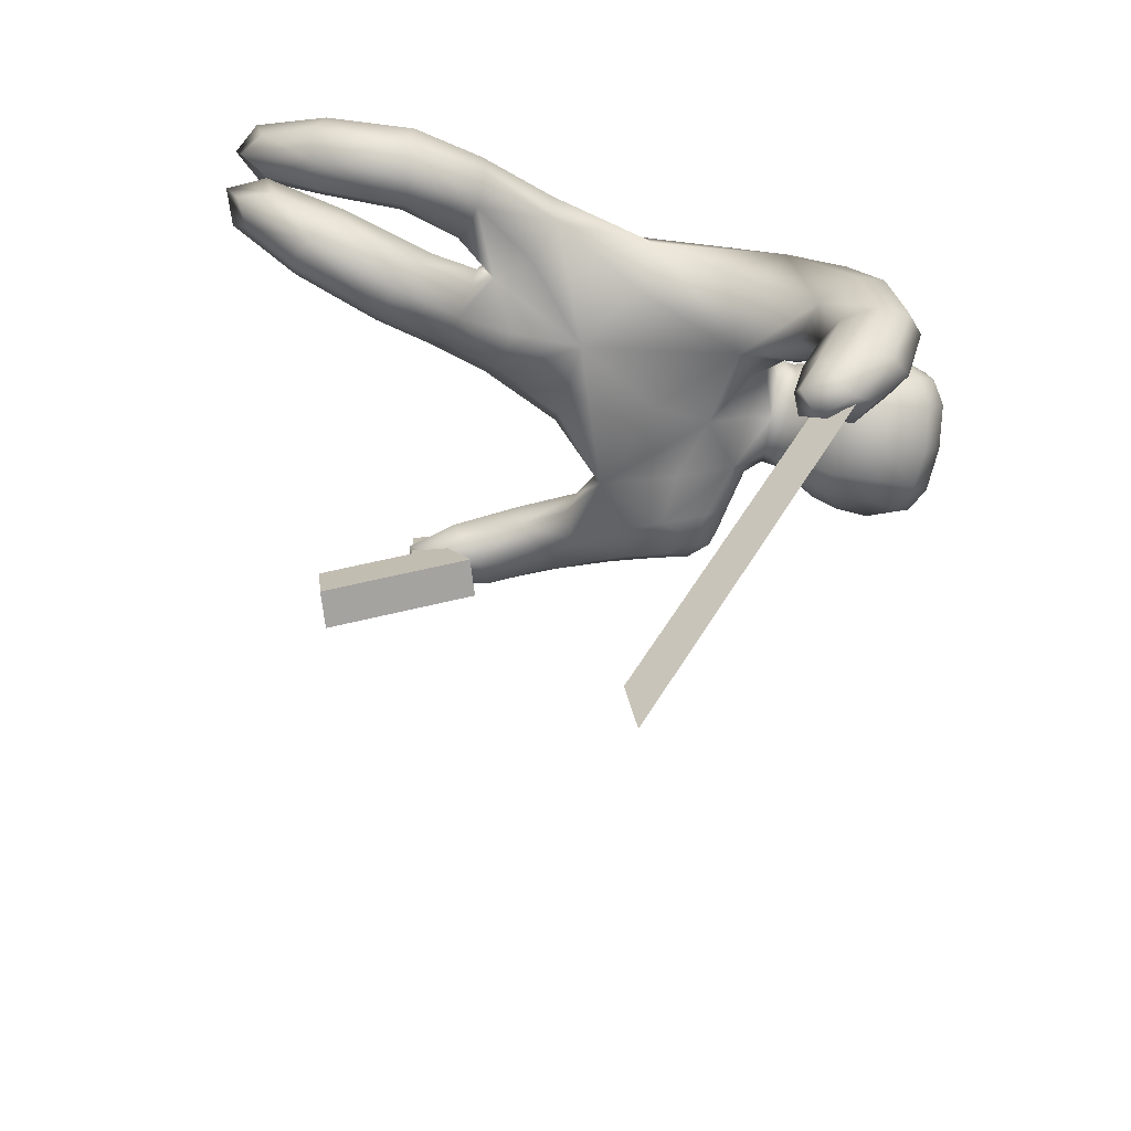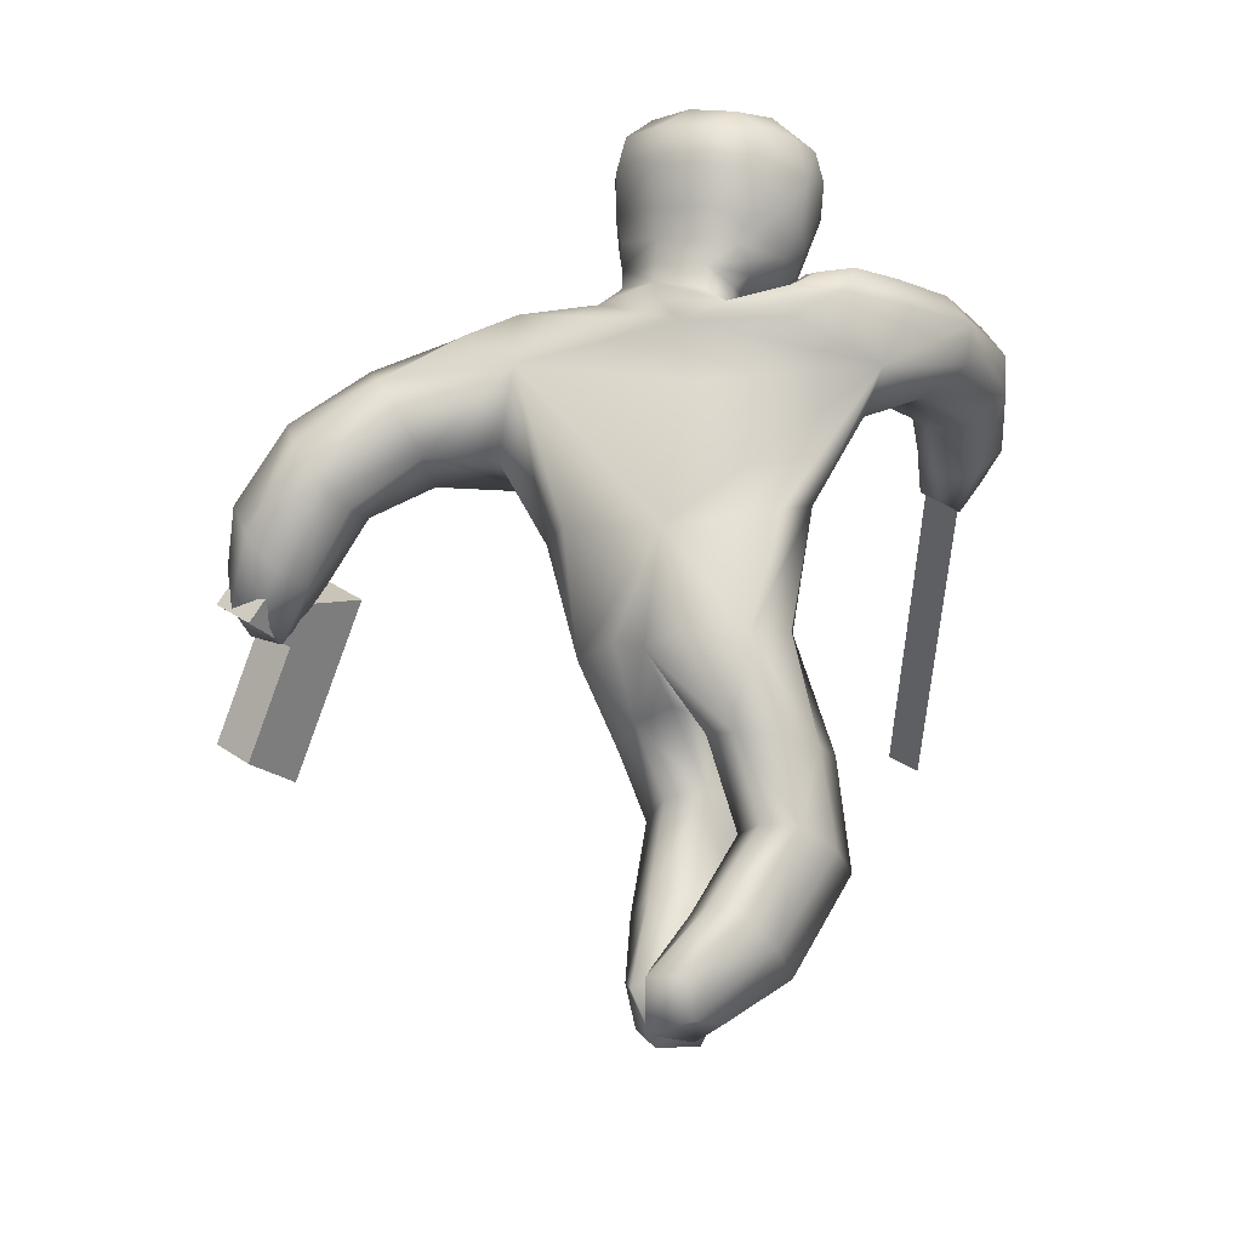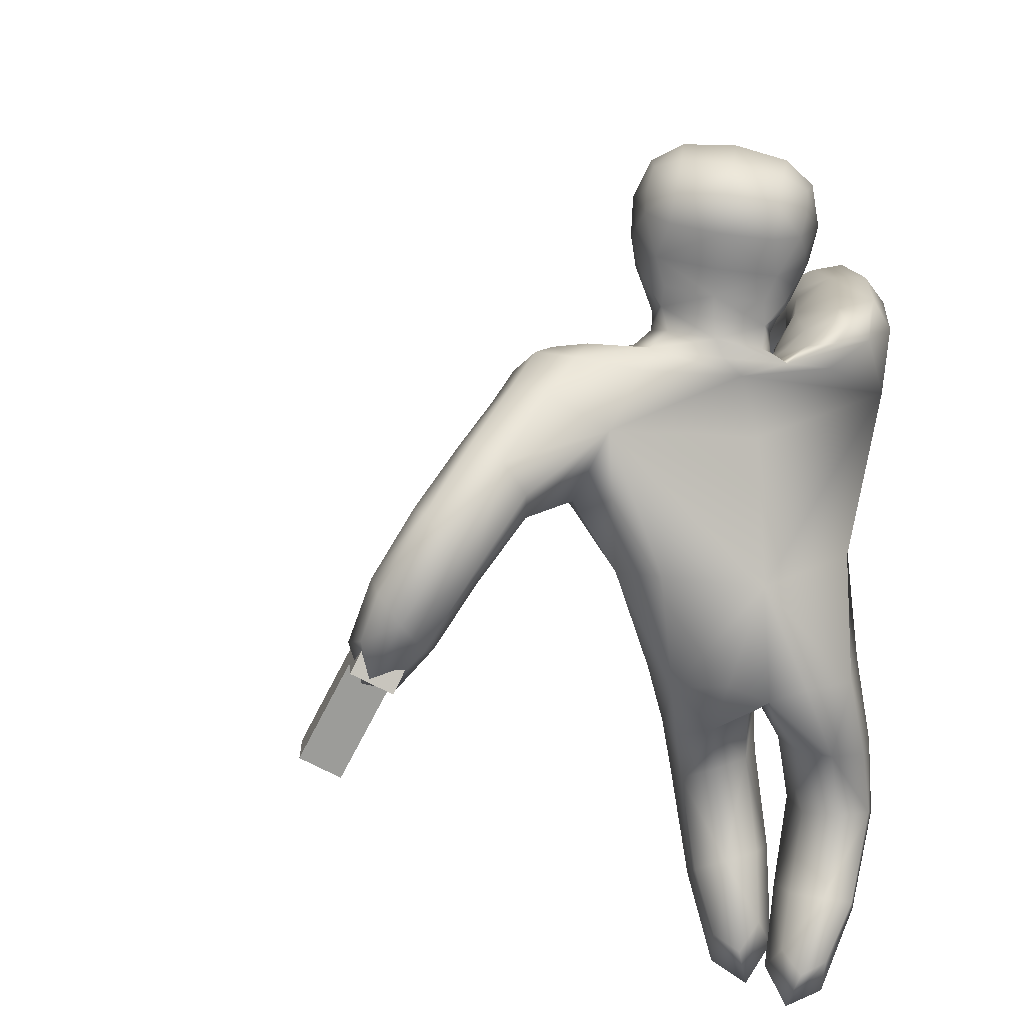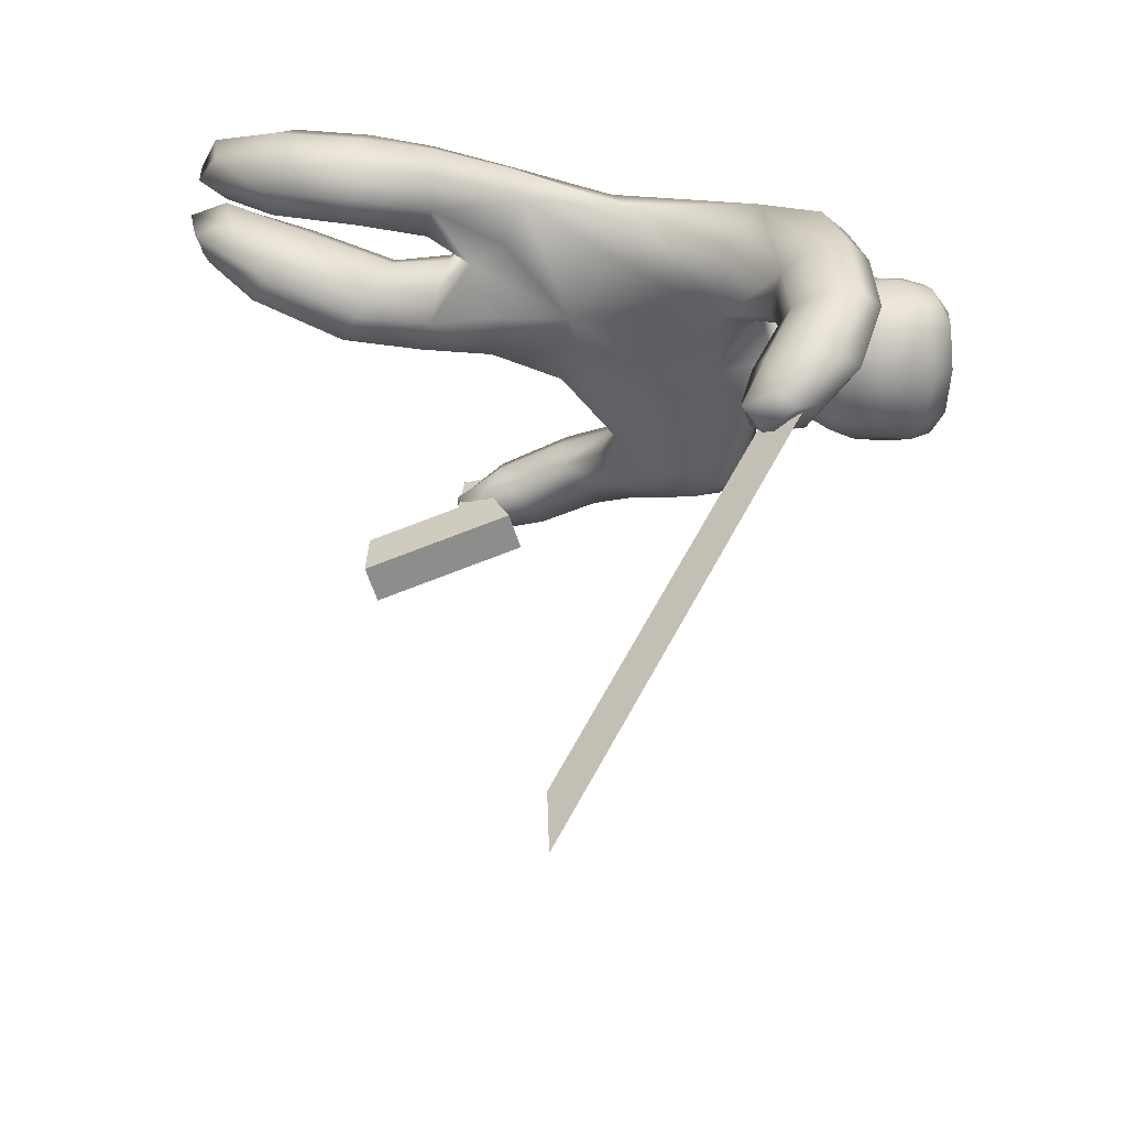
<metadata>
{"format":"obj","ext":"obj","renderer":"f3d","projection":"perspective","resolution":1024,"background":"white","views":[{"elev":-39.8,"azim":66.2,"up":"+Z"},{"elev":79.6,"azim":1.2,"up":"+Z"},{"elev":16.5,"azim":-34.8,"up":"+Y"},{"elev":-27.5,"azim":78.7,"up":"+Z"}]}
</metadata>
<code>
o Cube.003
v 2.924 0.2667 -8.307
v 2.913 2.747 -3.579
v 3.34 0.5524 -8.456
v 3.33 3.033 -3.728
v 3.342 0.2073 -9.114
f 2 4 3 1
f 3 5 1
o Cube.002
v -3.465 0.3082 -1.726
v -3.316 0.7085 -1.584
v -3.797 0.4351 -1.158
v -3.57 0.7993 -1.157
v -3.816 0.5294 -1.982
v -3.668 0.9297 -1.84
v -4.149 0.6564 -1.414
v -3.921 1.02 -1.412
v -2.988 0.4323 -2.275
v -2.827 0.8662 -2.121
v -3.34 0.6535 -2.531
v -3.179 1.087 -2.377
v -3.87 -0.7835 -2.114
v -4.221 -0.5623 -2.37
v -3.473 -0.8763 -2.74
v -3.825 -0.6551 -2.996
f 7 9 8 6
f 9 13 12 8
f 13 11 10 12
f 11 7 15 17
f 6 8 12 10
f 11 13 9 7
f 17 15 14 16
f 7 6 14 15
f 10 11 17 16
f 16 14 20 21
f 18 19 21 20
f 10 16 21 19
f 14 6 18 20
f 6 10 19 18
o Cube
v 1.24 3.351 -1.226
v -0.9925 1.241 -1.131
v 0.2992 1.023 -1.108
v 1.474 1.475 -0.2359
v 0.07319 1.191 0.06623
v 0.7418 -0.7466 0.4818
v 0.643 -0.6967 -1.611
v 1.157 -2.656 0.453
v 1.536 -0.8193 0.204
v 0.6794 -0.7622 -0.3345
v 1.473 -0.8349 -0.6123
v 0.8398 -2.219 -0.6563
v -0.06785 -0.7691 -1.445
v 0.584 -0.4756 -0.6563
v -0.1269 -0.5479 -0.4901
v 0.01926 -3.42 0.6858
v 1.197 -2.806 -0.4113
v 0.5434 -2.298 0.6442
v 0.5839 -2.448 -0.2201
v 0.122 -3.508 -0.1156
v 0.0378 -2.119 -0.4179
v 0.9173 -2.663 -1.414
v 0.1154 -2.563 -1.176
v -0.2367 3.715 -1.544
v 0.2737 2.734 -1.69
v 0.2324 3.33 -0.5881
v -0.7773 3.491 -1.966
v -1.579 3.317 -2.202
v -1.337 3.591 -1.406
v -1.07 2.734 -2.255
v -2.264 2.064 -1.816
v 1.674 3.867 -0.708
v 1.767 3.572 -0.3011
v 2.091 3.265 -2.044
v 1.085 3.556 -0.5293
v 3.053 3.501 -3.371
v 2.684 2.95 -1.78
v 3.09 3.616 -1.515
v 2.497 3.931 -1.779
v -3.269 1.156 -1.76
v -2.626 2.769 -0.8811
v -2.692 2.771 -1.612
v -2.198 2.063 -1.085
v 3.144 2.522 -4.137
v 3.35 2.535 -3.328
v 3.655 3.249 -3.405
v 2.748 2.788 -3.293
v -3.847 0.4035 -1.688
v -3.838 1.247 -0.9299
v -3.85 1.601 -1.467
v -3.257 0.8023 -1.223
v 0.7072 3.508 -0.6869
v 0.4986 3.481 -1.518
v -0.02815 3.743 -0.7128
v -0.06824 4.875 -0.6169
v 0.8009 3.857 -1.813
v -0.01343 4.189 -0.7786
v 0.246 4.058 -2.16
v 0.7589 4.074 -0.5271
v 0.8887 3.848 -0.7893
v 1.231 3.868 -1.283
v -0.1641 4.062 -1.742
v -0.368 4.295 -1.538
v -0.2587 4.648 -1.877
v 0.1832 4.48 -2.283
v 1.233 4.62 -2.15
v 0.287 5.537 -0.8804
v 1.021 5.517 -1.718
v -0.4207 5.012 -1.447
v -0.1792 5.453 -1.617
v 0.3101 5.44 -2.176
v 0.5106 4.831 -2.411
v 1.13 4.39 -0.6524
v 1.444 4.244 -1.173
v 1.607 4.626 -1.446
v 1.524 5.213 -1.106
v 1.035 5.226 -0.5478
v 0.8029 4.785 -0.3669
v -0.5661 0.09647 -1.093
v 0.269 0.1452 0.5709
v -0.8339 1.314 -0.5373
v 0.8719 0.1159 -0.5417
v -0.5618 1.1 -1.419
v 1.262 0.2161 0.25
v 1.134 1.401 -0.7449
v 1.17 1.364 0.1305
v -1.489 2.088 -1.236
v 0.3319 2.688 -0.4003
v 0.1603 2.066 -1.605
v 2.004 2.529 -0.9979
v 0.2351 0.1306 -1.164
v -0.33 0.1411 -0.006214
v 0.2998 -0.2585 -0.1833
v 0.9979 -1.542 0.3294
v 1.712 -1.814 -0.7567
v 1.699 -1.74 0.1103
v 1.011 -1.616 -0.5376
v 1.151 -0.7914 0.5377
v 0.5155 -0.7239 0.1524
v 1.707 -0.833 -0.2644
v 1.057 -0.8148 -0.6868
v 0.245 -1.581 -1.651
v 1.034 -1.586 -1.883
v 0.1674 -1.195 -0.8169
v 0.9559 -1.2 -1.049
v 0.3043 -0.734 -1.76
v 0.7892 -0.6222 -1.183
v -0.277 -0.7307 -0.9334
v 0.2158 -0.4023 -0.3272
v 0.00757 -2.947 0.9287
v 0.4565 -3.459 0.1581
v 0.4247 -3.304 0.7917
v 0.03934 -3.102 0.2952
v 1.322 -2.879 -0.03046
v 0.8483 -2.381 0.7682
v 0.909 -2.606 -0.5282
v 0.402 -2.343 0.2562
v -0.05845 -3.333 -0.5028
v 0.5337 -3.46 -0.6702
v -0.112 -2.998 0.03865
v 0.4802 -3.124 -0.1287
v 1.077 -2.444 -1.099
v 0.4217 -2.08 -0.3431
v -0.1262 -2.294 -0.7418
v 0.538 -2.745 -1.48
v -0.3897 3.547 -1.655
v 0.02797 3.54 -0.6434
v 0.4497 3.16 -1.586
v 0.8179 3.399 -0.6291
v 1.256 3.326 -0.3473
v 0.9567 2.976 -1.423
v -0.5036 2.646 -1.982
v -0.7993 3.459 -0.9615
v -2.006 3.094 -1.967
v -1.23 3.447 -2.23
v -1.427 2.968 -2.373
v -1.543 3.589 -1.845
v -1.01 3.647 -1.644
v -0.7581 3.17 -2.22
v -1.847 3.304 -1.177
v -1.607 2.32 -2.108
v 2.001 3.894 -1.126
v 1.405 3.778 -0.5136
v 1.872 3.831 -0.4283
v 1.39 3.701 -1.015
v 1.538 3.278 -1.582
v 1.116 3.453 -0.8999
v 1.264 3.611 -0.2758
v 2.431 3.54 -0.687
v 3.229 2.899 -2.563
v 2.927 3.844 -2.563
v 2.596 3.154 -2.614
v 3.56 3.589 -2.512
v 2.257 2.923 -1.985
v 2.175 3.695 -1.971
v 3.065 3.223 -1.575
v 2.866 3.921 -1.588
v -2.87 1.517 -0.9798
v -3.39 2.292 -1.369
v -3.387 2.059 -0.729
v -2.873 1.75 -1.619
v -2.522 2.424 -1.856
v -2.096 1.881 -1.542
v -2.423 2.422 -0.7596
v -2.739 2.941 -1.236
v 3.254 2.272 -3.908
v 3.063 3.021 -3.972
v 2.836 2.474 -3.871
v 3.481 2.818 -4.008
v 2.731 3.205 -3.347
v 3.45 3.556 -3.384
v 3.634 2.826 -3.399
v 2.993 2.485 -3.267
v -3.527 0.303 -1.548
v -4.02 0.9031 -1.656
v -3.989 0.6044 -1.308
v -3.558 0.6017 -1.896
v -3.565 1.443 -1.76
v -3.116 0.8921 -1.553
v -3.547 0.9121 -0.9545
v -3.987 1.559 -1.113
v -0.2007 3.914 -1.588
v -0.01546 3.954 -0.7675
v 0.5668 3.708 -1.567
v 0.7363 3.714 -0.7309
v 0.0919 3.585 -1.734
v -0.3294 3.794 -1.139
v 0.4047 3.626 -0.4875
v 0.7736 3.442 -1.101
v 0.2775 4.219 -2.266
v -0.02878 4.485 -0.7329
v 1.067 4.102 -2.07
v 0.9316 4.212 -0.5977
v 0.4263 4.111 -0.4916
v 1.102 3.821 -1.507
v 0.4688 3.945 -2.074
v -0.3488 4.266 -1.193
v -0.3179 4.447 -1.705
v 1.364 4.014 -1.307
v 0.8507 3.952 -0.6517
v 1.087 3.855 -1.018
v 0.01219 4.066 -1.98
v -0.2703 4.177 -1.662
v 0.5981 5.544 -2.048
v -0.005182 5.26 -0.6072
v 1.238 5.172 -2.038
v 0.7192 5.413 -0.5814
v -0.07466 5.562 -1.28
v 1.392 5.396 -1.349
v -0.405 4.956 -1.044
v 0.3982 4.807 -0.3346
v 0.8516 4.71 -2.392
v -0.07424 4.634 -2.137
v 1.527 4.584 -1.797
v 0.6739 5.644 -1.297
v 0.04238 5.463 -1.944
v 1.332 5.222 -0.8085
v 0.9314 5.007 -0.4311
v 1.001 4.575 -0.514
v 1.36 4.366 -0.873
v 1.517 4.389 -1.304
v 1.622 4.954 -1.259
v 0.3953 5.183 -2.339
v 0.3335 4.611 -2.346
v -0.3413 4.825 -1.699
v -0.3268 5.242 -1.54
v -0.6614 0.03184 -0.5363
v -0.2115 0.1808 -1.396
v 1.302 0.2745 -0.2107
v 0.8766 0.1149 0.5929
v -1.344 2.923 -0.8037
v -1.146 1.92 -1.831
v 1.338 2.625 -1.53
v 2.141 2.9 -0.4697
v 0.4875 -0.2151 -0.6151
v -0.06255 0.01253 0.36
v 1.872 -1.893 -0.3797
v 1.354 -1.556 0.4384
v 1.374 -1.667 -0.8621
v 0.8199 -1.596 -0.0511
v 0.005773 -1.373 -1.184
v 0.662 -1.693 -1.968
v 1.189 -1.381 -1.531
v 0.5456 -1.115 -0.7168
v 0.7154 -3.298 0.3278
v 0.3781 -2.906 0.908
v 0.4243 -3.11 -0.03933
v 0.07211 -2.822 0.5345
v -0.1624 -2.923 -0.3461
v 0.322 -3.269 -0.8785
v 0.7204 -3.08 -0.6008
v 0.24 -2.774 -0.06029
v -0.5516 3.634 -1.155
v -0.1057 3.254 -1.916
v 0.8972 3.212 -1.124
v 0.6532 3.457 -0.3407
v -2 3.358 -1.59
v -1.872 2.689 -2.181
v -1.271 3.593 -1.922
v -1.137 3.2 -2.319
v 1.679 3.691 -1.414
v 2.314 3.855 -0.8411
v 1.294 3.662 -0.8058
v 1.516 3.765 -0.3703
v 2.819 2.838 -2.57
v 3.564 3.196 -2.557
v 2.614 3.579 -2.633
v 3.316 3.874 -2.494
v -3.154 1.702 -0.6766
v -2.716 1.526 -1.38
v -3.491 2.34 -1.004
v -3.159 2.05 -1.636
v 3.01 2.342 -3.714
v 3.48 2.595 -3.821
v 2.842 2.888 -3.773
v 3.347 3.145 -3.838
v -3.701 0.5361 -1.267
v -3.381 0.5362 -1.702
v -4.05 1.002 -1.358
v -3.734 0.9589 -1.815
v -0.3375 4.033 -1.247
v 0.1273 3.842 -1.823
v 0.8816 3.688 -1.135
v 0.4674 3.859 -0.5089
v -0.4074 4.57 -1.268
v 0.6694 4.192 -2.336
v 1.386 4.057 -1.704
v 0.5406 4.393 -0.4259
v -0.0813 4.308 -2.04
v 1.203 4.065 -0.9028
v -0.3232 5.3 -1.05
v 0.8014 5.217 -2.312
v 1.559 5.075 -1.644
v 0.4665 5.152 -0.3538
v 0.2625 5.646 -1.682
v 1.092 5.491 -0.9517
v -0.06644 5.05 -2.119
v 1.428 4.771 -0.8027
f 22 167 254 152
f 22 152 276 168
f 22 168 284 166
f 22 166 282 167
f 23 100 248 102
f 23 102 252 108
f 23 108 253 104
f 23 104 249 100
f 24 112 249 104
f 24 104 253 110
f 24 110 254 106
f 24 106 250 103
f 24 103 256 112
f 25 105 250 106
f 25 106 254 111
f 25 111 255 107
f 25 107 251 105
f 26 109 252 102
f 26 102 248 113
f 26 113 257 101
f 26 101 251 107
f 26 107 255 109
f 27 119 251 101
f 27 101 257 120
f 27 120 261 115
f 27 115 259 119
f 28 127 249 112
f 28 112 256 128
f 28 128 264 124
f 28 124 263 127
f 29 135 258 117
f 29 117 259 136
f 29 136 267 133
f 29 133 266 135
f 30 121 250 105
f 30 105 251 119
f 30 119 259 117
f 30 117 258 121
f 31 120 257 114
f 31 114 256 122
f 31 122 260 118
f 31 118 261 120
f 32 122 256 103
f 32 103 250 121
f 32 121 258 116
f 32 116 260 122
f 33 143 264 126
f 33 126 265 144
f 33 144 273 142
f 33 142 272 143
f 34 129 248 100
f 34 100 249 127
f 34 127 263 123
f 34 123 262 129
f 35 128 256 114
f 35 114 257 130
f 35 130 265 126
f 35 126 264 128
f 36 130 257 113
f 36 113 248 129
f 36 129 262 125
f 36 125 265 130
f 37 133 267 131
f 37 131 269 134
f 37 134 268 132
f 37 132 266 133
f 38 137 260 116
f 38 116 258 135
f 38 135 266 132
f 38 132 268 137
f 39 136 259 115
f 39 115 261 138
f 39 138 269 131
f 39 131 267 136
f 40 138 261 118
f 40 118 260 137
f 40 137 268 134
f 40 134 269 138
f 41 141 270 139
f 41 139 271 140
f 41 140 272 142
f 41 142 273 141
f 42 144 265 125
f 42 125 262 145
f 42 145 270 141
f 42 141 273 144
f 43 146 263 124
f 43 124 264 143
f 43 143 272 140
f 43 140 271 146
f 44 145 262 123
f 44 123 263 146
f 44 146 271 139
f 44 139 270 145
f 45 207 275 147
f 45 147 274 208
f 45 208 302 203
f 45 203 303 207
f 46 152 254 110
f 46 110 253 153
f 46 153 275 149
f 46 149 276 152
f 47 154 252 109
f 47 109 255 151
f 47 151 277 148
f 47 148 274 154
f 48 159 274 147
f 48 147 275 160
f 48 160 281 156
f 48 156 280 159
f 49 157 279 155
f 49 155 278 158
f 49 158 280 156
f 49 156 281 157
f 50 161 252 154
f 50 154 274 159
f 50 159 280 158
f 50 158 278 161
f 51 160 275 153
f 51 153 253 162
f 51 162 279 157
f 51 157 281 160
f 52 183 279 162
f 52 162 253 184
f 52 184 291 182
f 52 182 293 183
f 53 165 283 163
f 53 163 282 166
f 53 166 284 164
f 53 164 285 165
f 54 169 277 151
f 54 151 255 170
f 54 170 283 165
f 54 165 285 169
f 55 175 254 167
f 55 167 282 176
f 55 176 288 173
f 55 173 286 175
f 56 168 276 150
f 56 150 277 169
f 56 169 285 164
f 56 164 284 168
f 57 191 288 172
f 57 172 289 192
f 57 192 297 188
f 57 188 296 191
f 58 177 255 111
f 58 111 254 175
f 58 175 286 171
f 58 171 287 177
f 59 178 283 170
f 59 170 255 177
f 59 177 287 174
f 59 174 289 178
f 60 176 282 163
f 60 163 283 178
f 60 178 289 172
f 60 172 288 176
f 61 199 293 182
f 61 182 291 200
f 61 200 299 198
f 61 198 301 199
f 62 185 252 161
f 62 161 278 186
f 62 186 292 181
f 62 181 290 185
f 63 186 278 155
f 63 155 279 183
f 63 183 293 180
f 63 180 292 186
f 64 184 253 108
f 64 108 252 185
f 64 185 290 179
f 64 179 291 184
f 65 190 295 187
f 65 187 294 189
f 65 189 296 188
f 65 188 297 190
f 66 193 287 171
f 66 171 286 194
f 66 194 294 187
f 66 187 295 193
f 67 192 289 174
f 67 174 287 193
f 67 193 295 190
f 67 190 297 192
f 68 194 286 173
f 68 173 288 191
f 68 191 296 189
f 68 189 294 194
f 69 198 299 195
f 69 195 298 197
f 69 197 300 196
f 69 196 301 198
f 70 201 290 181
f 70 181 292 202
f 70 202 300 197
f 70 197 298 201
f 71 202 292 180
f 71 180 293 199
f 71 199 301 196
f 71 196 300 202
f 72 200 291 179
f 72 179 290 201
f 72 201 298 195
f 72 195 299 200
f 73 209 277 150
f 73 150 276 210
f 73 210 304 206
f 73 206 305 209
f 74 210 276 149
f 74 149 275 207
f 74 207 303 205
f 74 205 304 210
f 75 208 274 148
f 75 148 277 209
f 75 209 305 204
f 75 204 302 208
f 76 231 306 212
f 76 212 309 232
f 76 232 315 226
f 76 226 312 231
f 77 216 304 205
f 77 205 303 217
f 77 217 307 213
f 77 213 308 216
f 78 218 302 204
f 78 204 305 215
f 78 215 309 212
f 78 212 306 218
f 79 223 310 211
f 79 211 307 217
f 79 217 303 223
f 80 221 311 214
f 80 214 309 215
f 80 215 305 221
f 81 221 305 206
f 81 206 304 222
f 81 222 311 221
f 82 216 308 220
f 82 220 311 222
f 82 222 304 216
f 83 223 303 203
f 83 203 302 224
f 83 224 310 223
f 84 224 302 218
f 84 218 306 219
f 84 219 310 224
f 85 234 310 219
f 85 219 306 246
f 85 246 318 234
f 86 245 307 211
f 86 211 310 234
f 86 234 318 245
f 87 235 308 213
f 87 213 307 233
f 87 233 313 227
f 87 227 314 235
f 88 226 315 228
f 88 228 317 236
f 88 236 316 229
f 88 229 312 226
f 89 225 316 236
f 89 236 317 230
f 89 230 314 227
f 89 227 313 225
f 90 246 306 231
f 90 231 312 247
f 90 247 318 246
f 91 237 318 247
f 91 247 312 229
f 91 229 316 237
f 92 244 318 237
f 92 237 316 225
f 92 225 313 244
f 93 245 318 244
f 93 244 313 233
f 93 233 307 245
f 94 240 309 214
f 94 214 311 241
f 94 241 319 240
f 95 241 311 220
f 95 220 308 242
f 95 242 319 241
f 96 243 319 242
f 96 242 308 235
f 96 235 314 243
f 97 238 319 243
f 97 243 314 230
f 97 230 317 238
f 98 239 319 238
f 98 238 317 228
f 98 228 315 239
f 99 239 315 232
f 99 232 309 240
f 99 240 319 239

</code>
